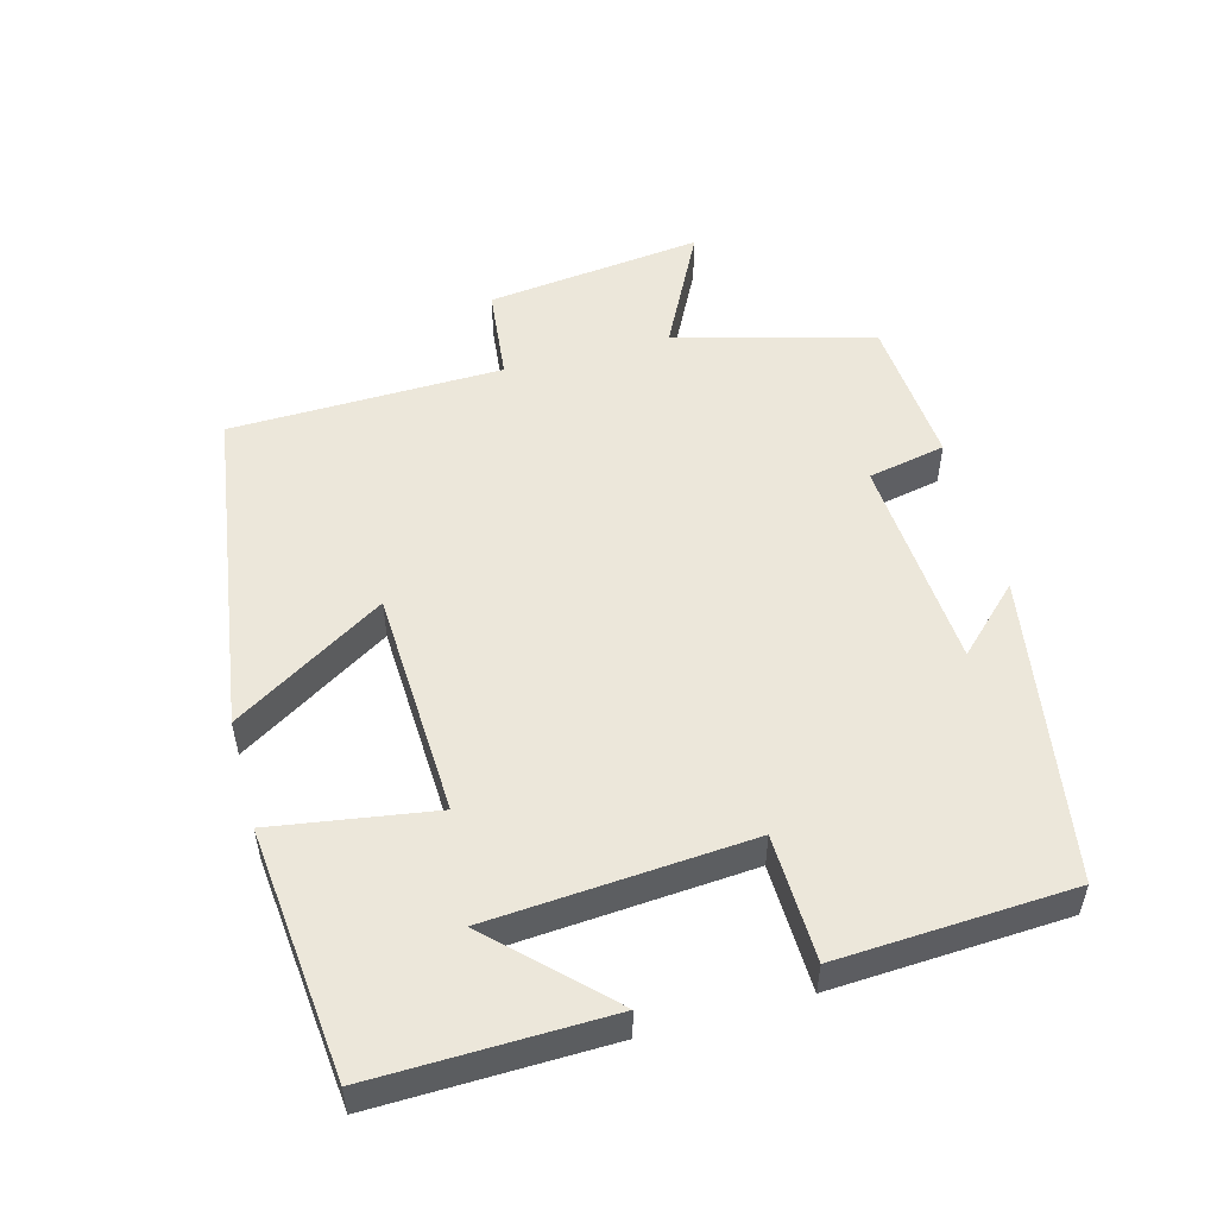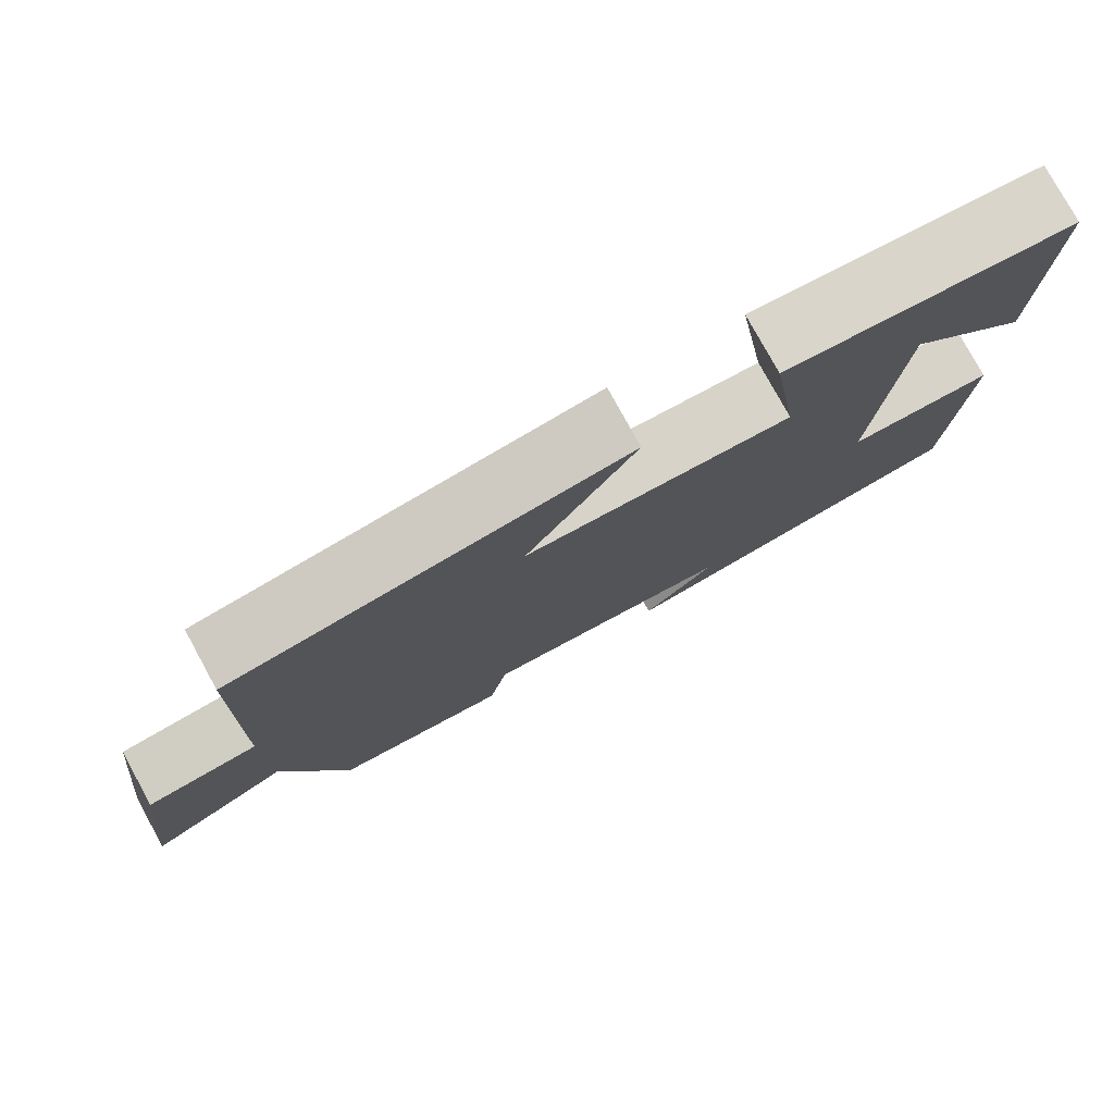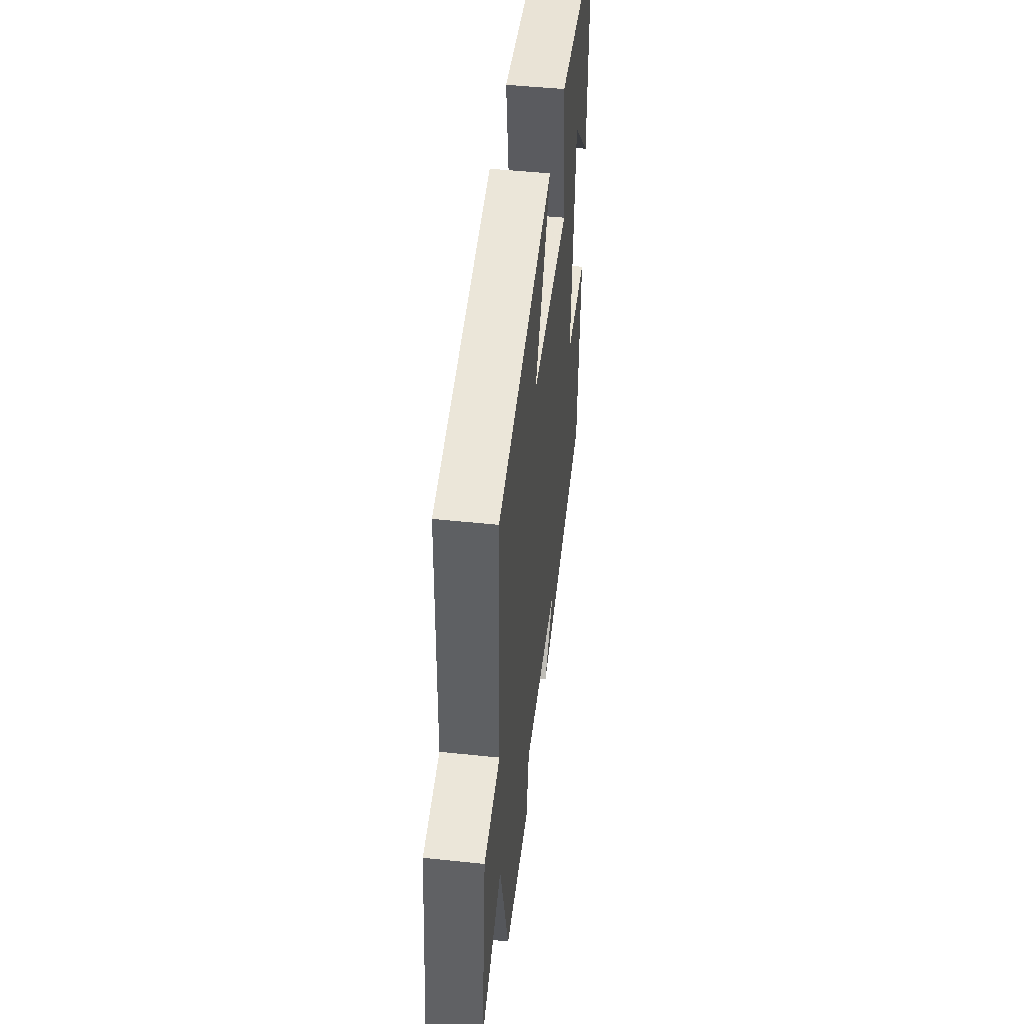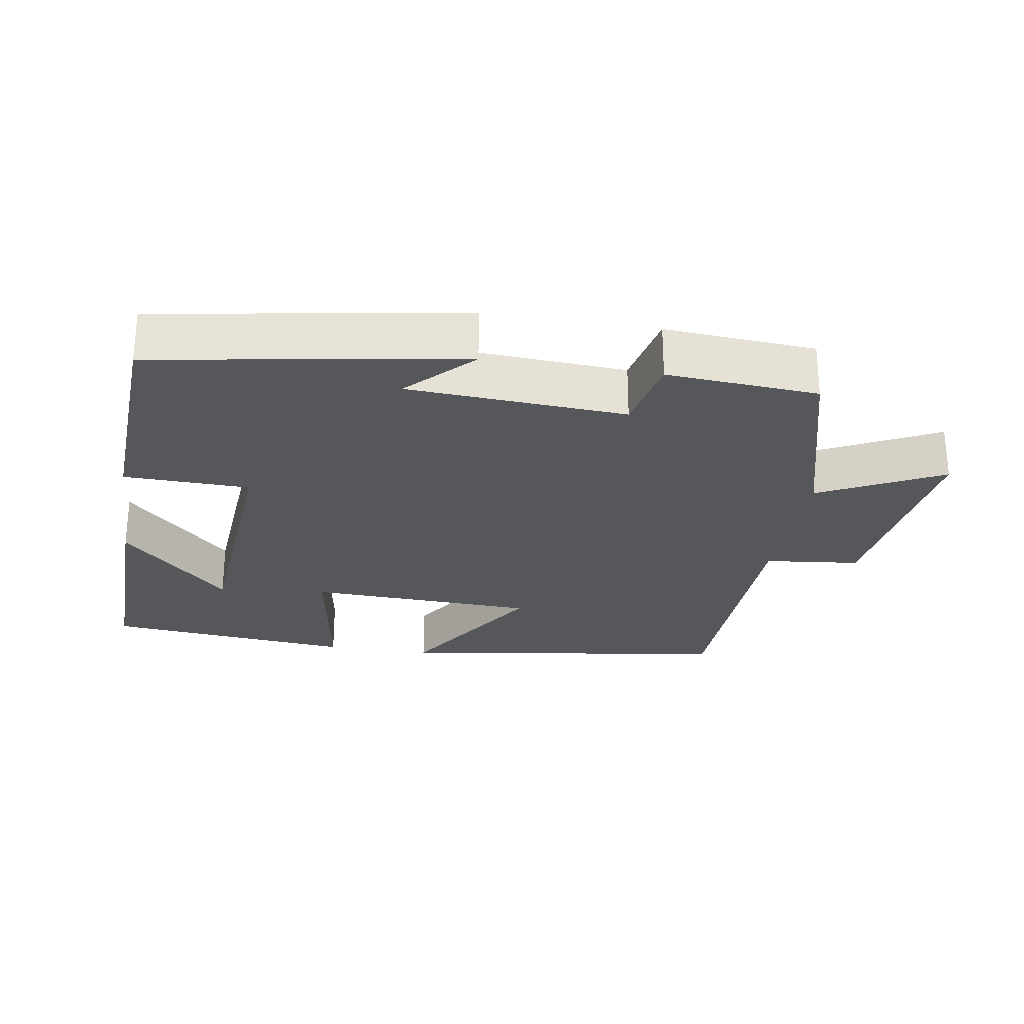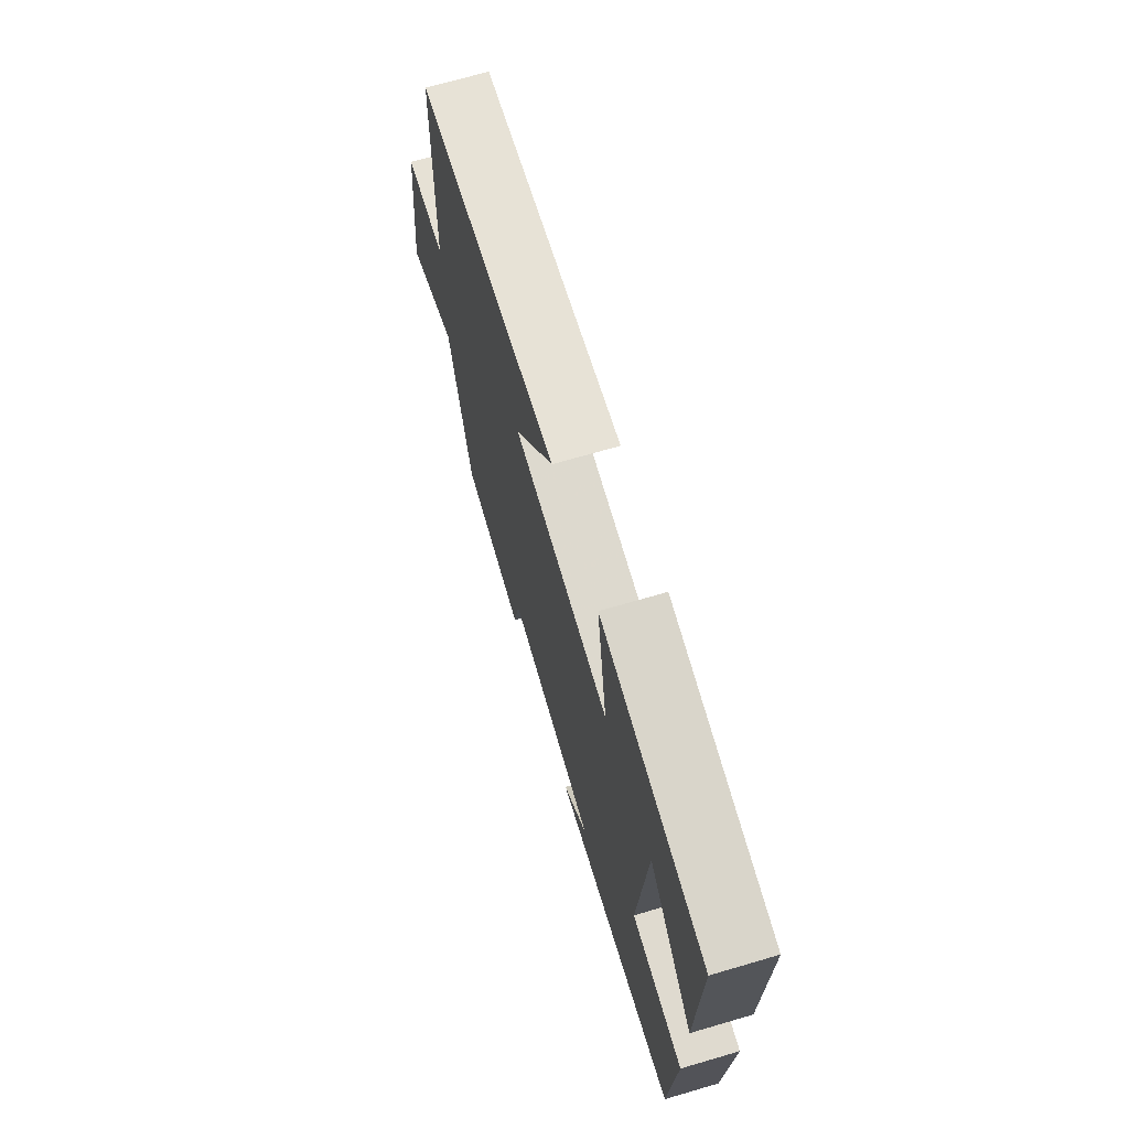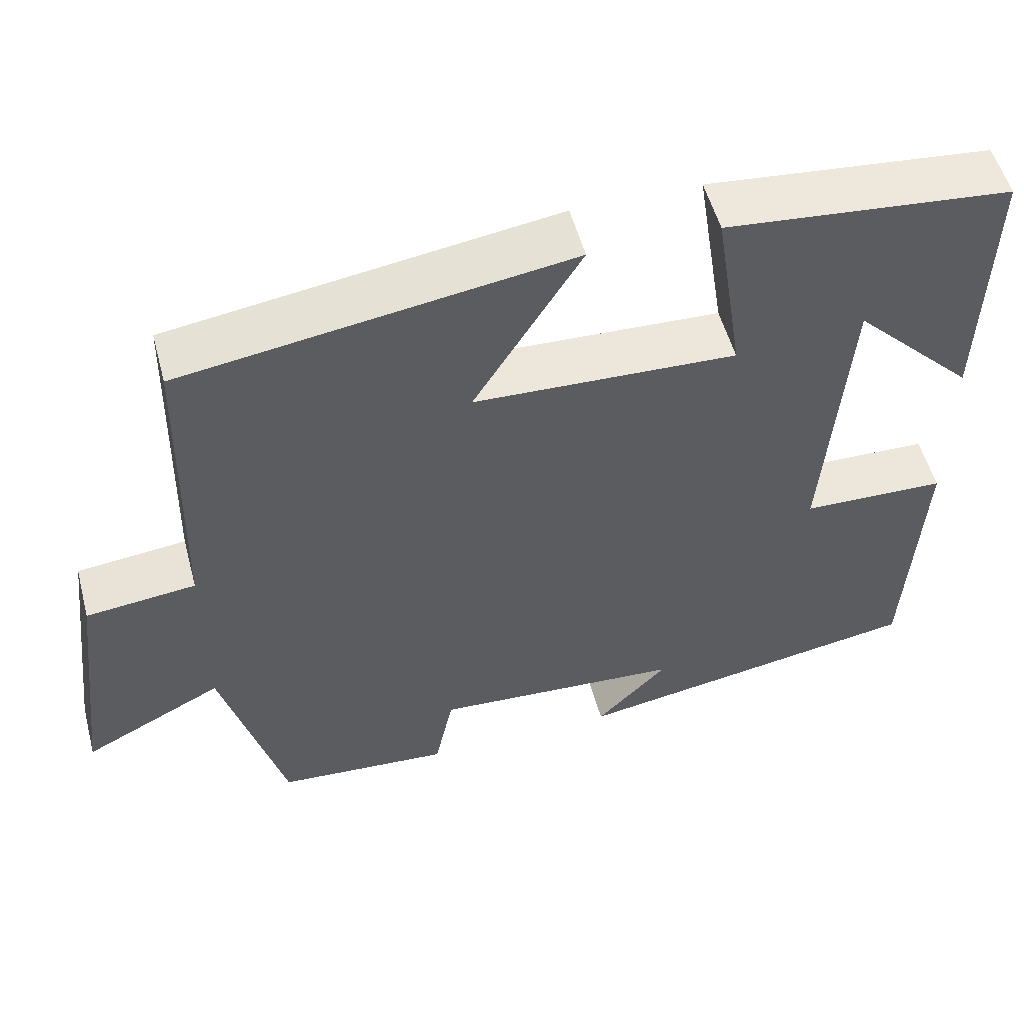
<metadata>
{"format":"obj","ext":"obj","renderer":"f3d","projection":"perspective","resolution":1024,"background":"white","views":[{"elev":52.2,"azim":74.8,"up":"+Y"},{"elev":78.1,"azim":-28.7,"up":"+Z"},{"elev":47.7,"azim":-83.2,"up":"+Z"},{"elev":-26.5,"azim":170.8,"up":"+Y"},{"elev":69.5,"azim":73.7,"up":"+Z"},{"elev":53.5,"azim":-14.9,"up":"+Z"}]}
</metadata>
<code>
v -0.422 0.07 -0.484
v -0.5 0.07 -0.201
v -0.675 0.07 -0.29
v -0.637 0.07 0.022
v -0.5 0.07 0.037
v -0.491 0.07 0.429
v -0.008 0.07 0.5
v -0.142 0.07 0.283
v 0.186 0.07 0.269
v 0.15 0.07 0.5
v 0.507 0.07 0.464
v 0.5 0.07 0.13
v 0.347 0.07 0.285
v 0.319 0.07 -0.087
v 0.5 0.07 -0.092
v 0.482 0.07 -0.427
v 0.041 0.07 -0.5
v 0.13 0.07 -0.408
v -0.182 0.07 -0.388
v -0.205 0.07 -0.5
v -0.422 0 -0.484
v -0.5 0 -0.201
v -0.675 0 -0.29
v -0.637 0 0.022
v -0.5 0 0.037
v -0.491 0 0.429
v -0.008 0 0.5
v -0.142 0 0.283
v 0.186 0 0.269
v 0.15 0 0.5
v 0.507 0 0.464
v 0.5 0 0.13
v 0.347 0 0.285
v 0.319 0 -0.087
v 0.5 0 -0.092
v 0.482 0 -0.427
v 0.041 0 -0.5
v 0.13 0 -0.408
v -0.182 0 -0.388
v -0.205 0 -0.5
f 19 20 1 2
f 18 19 2
f 15 16 17 18
f 14 15 18 2
f 13 14 2
f 10 11 12 13
f 9 10 13
f 9 13 2 3
f 8 9 3
f 5 6 7 8
f 5 8 3
f 3 4 5
f 22 21 40 39
f 22 39 38
f 38 37 36 35
f 22 38 35 34
f 22 34 33
f 33 32 31 30
f 33 30 29
f 23 22 33 29
f 23 29 28
f 28 27 26 25
f 23 28 25
f 25 24 23
f 1 21 22 2
f 2 22 23 3
f 3 23 24 4
f 4 24 25 5
f 5 25 26 6
f 6 26 27 7
f 7 27 28 8
f 8 28 29 9
f 9 29 30 10
f 10 30 31 11
f 11 31 32 12
f 12 32 33 13
f 13 33 34 14
f 14 34 35 15
f 15 35 36 16
f 16 36 37 17
f 17 37 38 18
f 18 38 39 19
f 19 39 40 20
f 20 40 21 1

</code>
